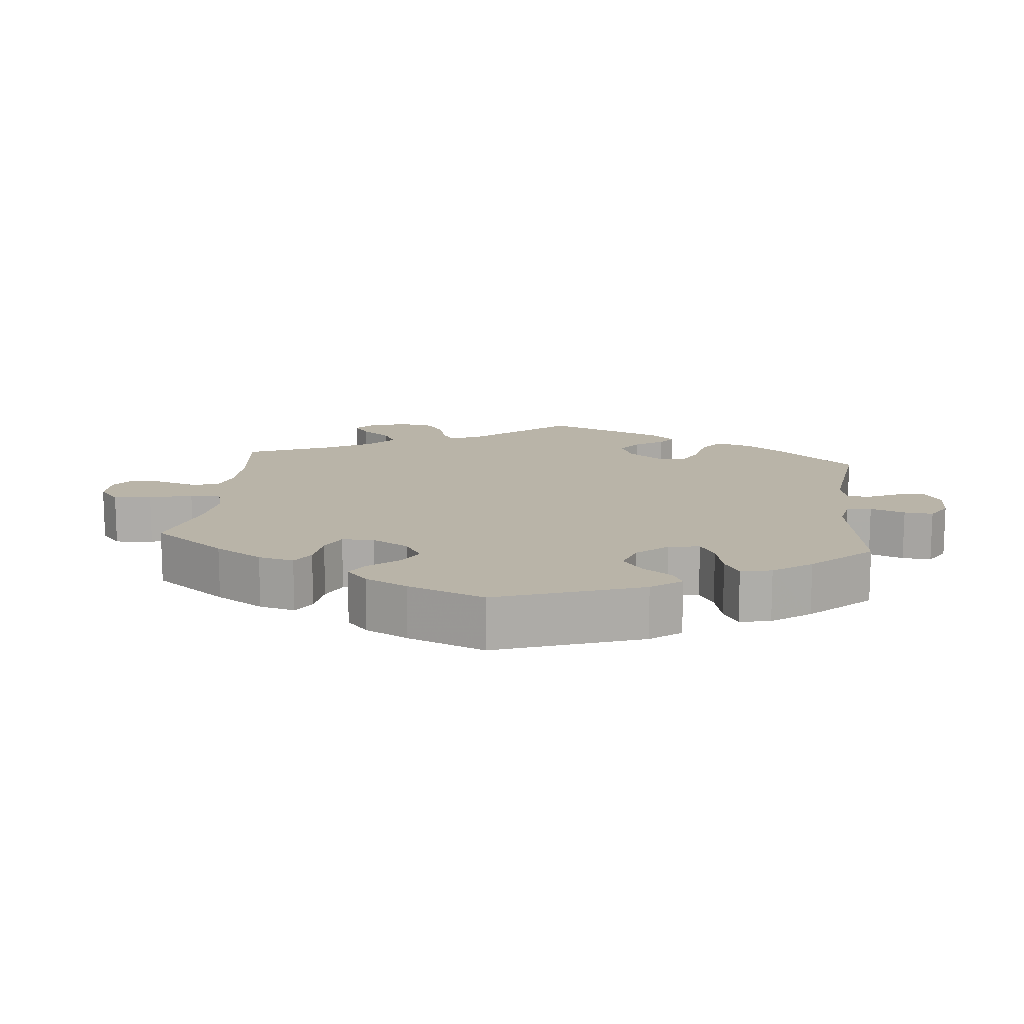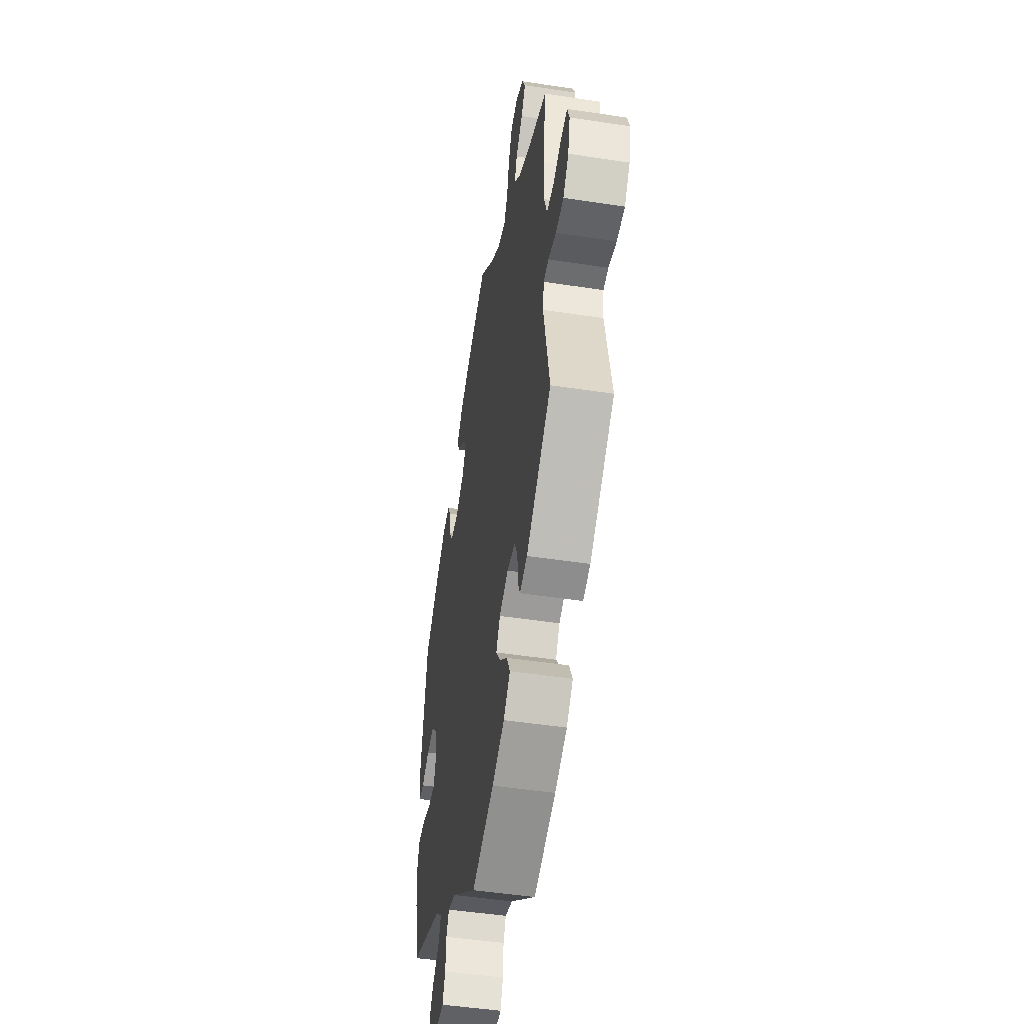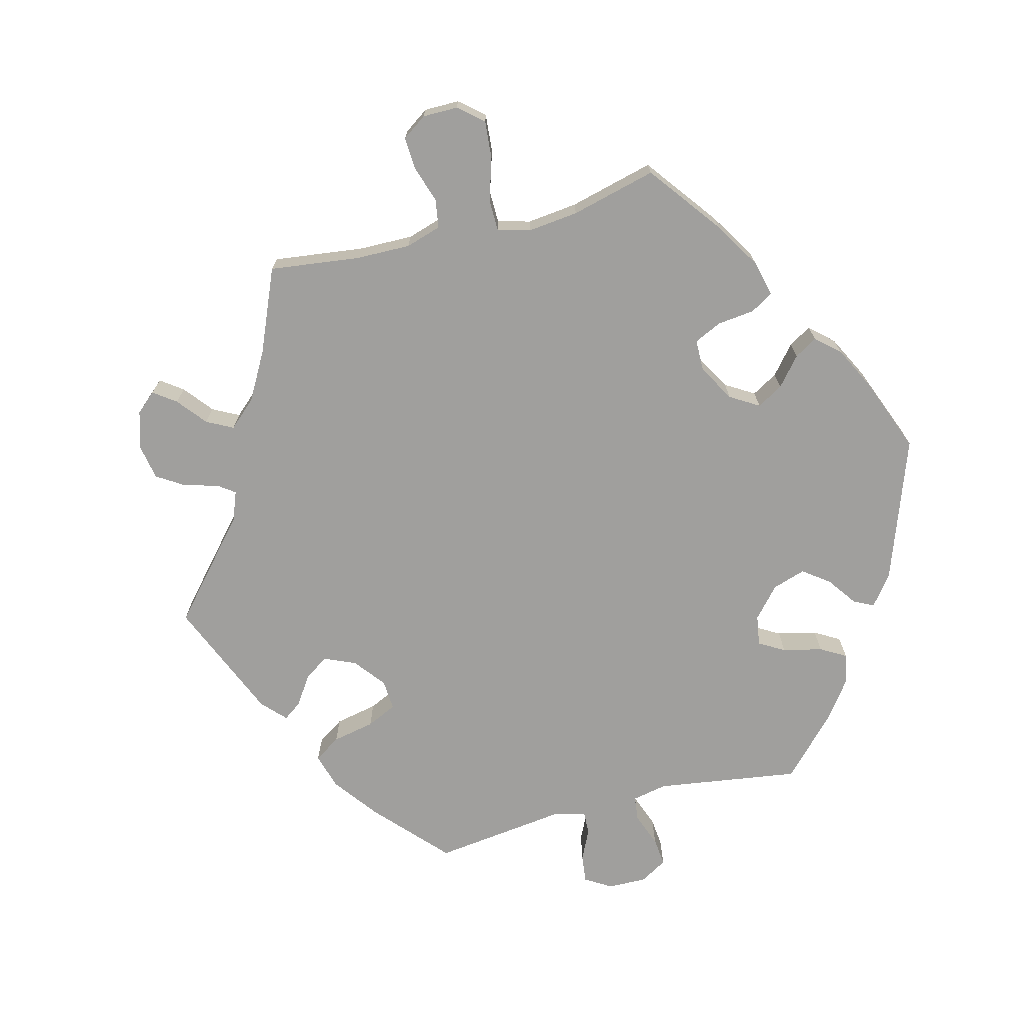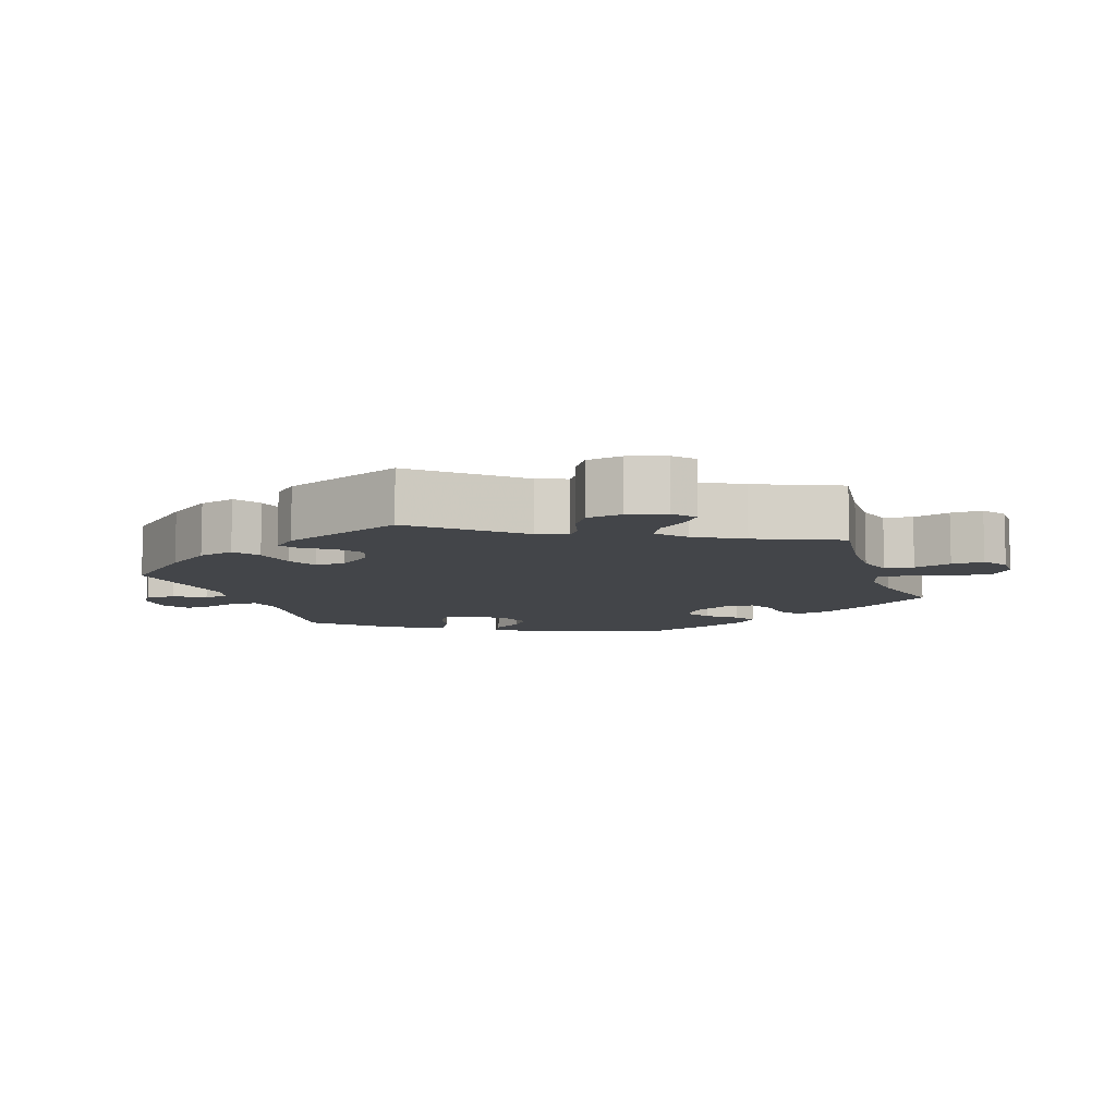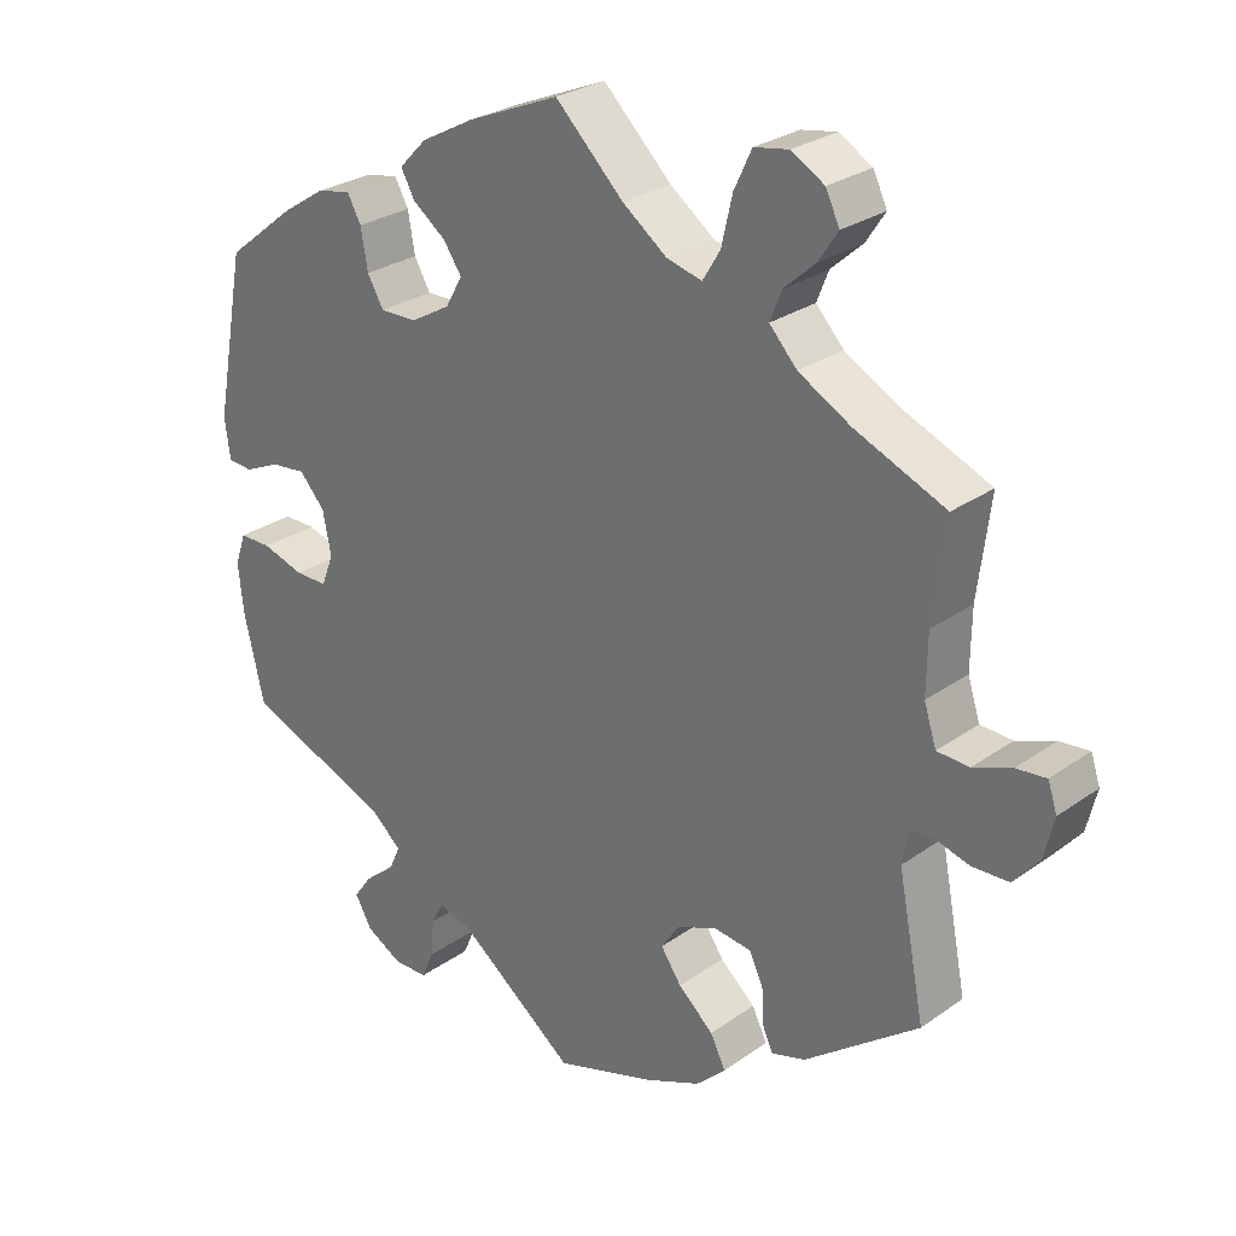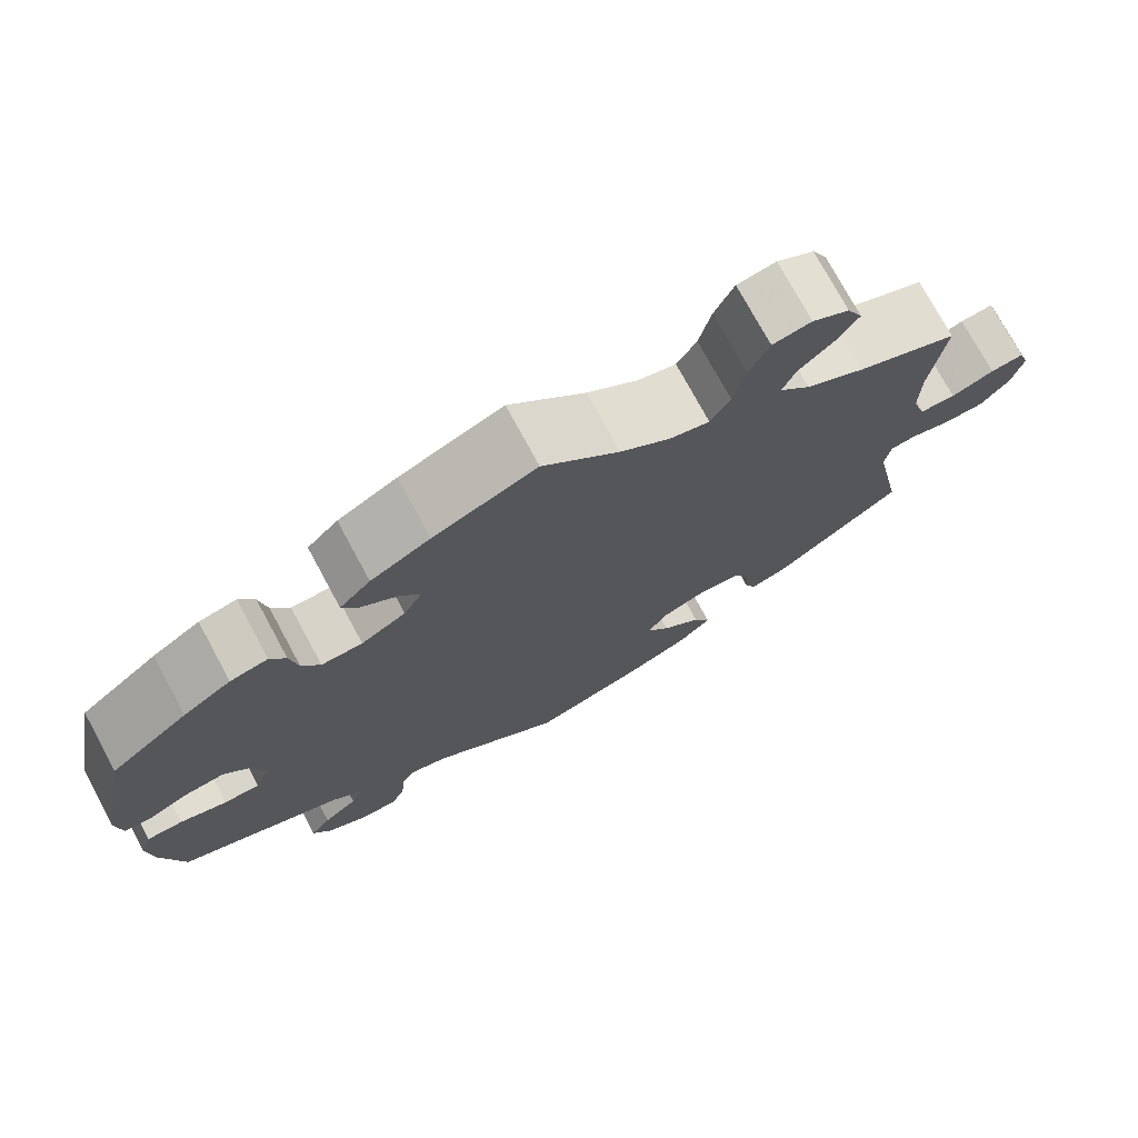
<metadata>
{"format":"obj","ext":"obj","renderer":"f3d","projection":"perspective","resolution":1024,"background":"white","views":[{"elev":13.3,"azim":66.0,"up":"+Y"},{"elev":-48.1,"azim":-99.7,"up":"+Z"},{"elev":-71.3,"azim":-15.7,"up":"+Y"},{"elev":-8.6,"azim":-101.8,"up":"+Y"},{"elev":27.4,"azim":-137.3,"up":"+Z"},{"elev":74.7,"azim":151.6,"up":"+Z"}]}
</metadata>
<code>
v -0.13 0.07 -0.537
v -0.203 0.07 -0.506
v -0.242 0.07 -0.469
v -0.222 0.07 -0.429
v -0.176 0.07 -0.388
v -0.149 0.07 -0.349
v -0.173 0.07 -0.313
v -0.226 0.07 -0.292
v -0.274 0.07 -0.298
v -0.292 0.07 -0.336
v -0.295 0.07 -0.385
v -0.308 0.07 -0.414
v -0.352 0.07 -0.401
v -0.501 0.07 -0.289
v -0.466 0.07 -0.11
v -0.473 0.07 -0.066
v -0.503 0.07 -0.063
v -0.55 0.07 -0.076
v -0.597 0.07 -0.074
v -0.63 0.07 -0.035
v -0.643 0.07 0.019
v -0.631 0.07 0.055
v -0.592 0.07 0.051
v -0.542 0.07 0.032
v -0.5 0.07 0.034
v -0.484 0.07 0.084
v -0.485 0.07 0.161
v -0.501 0.07 0.289
v -0.383 0.07 0.339
v -0.315 0.07 0.377
v -0.279 0.07 0.416
v -0.294 0.07 0.454
v -0.335 0.07 0.491
v -0.36 0.07 0.529
v -0.342 0.07 0.567
v -0.299 0.07 0.592
v -0.254 0.07 0.584
v -0.231 0.07 0.535
v -0.217 0.07 0.474
v -0.194 0.07 0.436
v -0.148 0.07 0.448
v -0.09 0.07 0.491
v -0.001 0.07 0.578
v 0.119 0.07 0.528
v 0.188 0.07 0.491
v 0.224 0.07 0.454
v 0.206 0.07 0.421
v 0.163 0.07 0.389
v 0.139 0.07 0.354
v 0.161 0.07 0.315
v 0.213 0.07 0.285
v 0.261 0.07 0.284
v 0.282 0.07 0.321
v 0.291 0.07 0.373
v 0.309 0.07 0.406
v 0.353 0.07 0.397
v 0.409 0.07 0.361
v 0.5 0.07 0.289
v 0.54 0.07 0.076
v 0.533 0.07 0.023
v 0.501 0.07 0.021
v 0.454 0.07 0.042
v 0.408 0.07 0.047
v 0.375 0.07 0.01
v 0.364 0.07 -0.046
v 0.38 0.07 -0.087
v 0.422 0.07 -0.087
v 0.477 0.07 -0.07
v 0.519 0.07 -0.07
v 0.533 0.07 -0.112
v 0.526 0.07 -0.178
v 0.5 0.07 -0.289
v 0.308 0.07 -0.366
v 0.27 0.07 -0.4
v 0.284 0.07 -0.432
v 0.324 0.07 -0.465
v 0.348 0.07 -0.498
v 0.326 0.07 -0.537
v 0.278 0.07 -0.564
v 0.234 0.07 -0.563
v 0.218 0.07 -0.526
v 0.214 0.07 -0.477
v 0.198 0.07 -0.448
v 0.154 0.07 -0.461
v 0.001 0.07 -0.578
v -0.13 0 -0.537
v -0.203 0 -0.506
v -0.242 0 -0.469
v -0.222 0 -0.429
v -0.176 0 -0.388
v -0.149 0 -0.349
v -0.173 0 -0.313
v -0.226 0 -0.292
v -0.274 0 -0.298
v -0.292 0 -0.336
v -0.295 0 -0.385
v -0.308 0 -0.414
v -0.352 0 -0.401
v -0.501 0 -0.289
v -0.466 0 -0.11
v -0.473 0 -0.066
v -0.503 0 -0.063
v -0.55 0 -0.076
v -0.597 0 -0.074
v -0.63 0 -0.035
v -0.643 0 0.019
v -0.631 0 0.055
v -0.592 0 0.051
v -0.542 0 0.032
v -0.5 0 0.034
v -0.484 0 0.084
v -0.485 0 0.161
v -0.501 0 0.289
v -0.383 0 0.339
v -0.315 0 0.377
v -0.279 0 0.416
v -0.294 0 0.454
v -0.335 0 0.491
v -0.36 0 0.529
v -0.342 0 0.567
v -0.299 0 0.592
v -0.254 0 0.584
v -0.231 0 0.535
v -0.217 0 0.474
v -0.194 0 0.436
v -0.148 0 0.448
v -0.09 0 0.491
v -0.001 0 0.578
v 0.119 0 0.528
v 0.188 0 0.491
v 0.224 0 0.454
v 0.206 0 0.421
v 0.163 0 0.389
v 0.139 0 0.354
v 0.161 0 0.315
v 0.213 0 0.285
v 0.261 0 0.284
v 0.282 0 0.321
v 0.291 0 0.373
v 0.309 0 0.406
v 0.353 0 0.397
v 0.409 0 0.361
v 0.5 0 0.289
v 0.54 0 0.076
v 0.533 0 0.023
v 0.501 0 0.021
v 0.454 0 0.042
v 0.408 0 0.047
v 0.375 0 0.01
v 0.364 0 -0.046
v 0.38 0 -0.087
v 0.422 0 -0.087
v 0.477 0 -0.07
v 0.519 0 -0.07
v 0.533 0 -0.112
v 0.526 0 -0.178
v 0.5 0 -0.289
v 0.308 0 -0.366
v 0.27 0 -0.4
v 0.284 0 -0.432
v 0.324 0 -0.465
v 0.348 0 -0.498
v 0.326 0 -0.537
v 0.278 0 -0.564
v 0.234 0 -0.563
v 0.218 0 -0.526
v 0.214 0 -0.477
v 0.198 0 -0.448
v 0.154 0 -0.461
v 0.001 0 -0.578
f 84 85 1 2
f 83 84 2 3
f 79 80 81 82
f 79 82 83
f 78 79 83
f 75 76 77 78
f 74 75 78 83
f 73 74 83 3
f 67 68 69 70
f 66 67 70 71
f 59 60 61 62
f 59 62 63
f 58 59 63
f 57 58 63 64
f 53 54 55 56
f 52 53 56 57
f 45 46 47 48
f 45 48 49
f 42 43 44 45
f 41 42 45 49
f 40 41 49 50
f 36 37 38 39
f 36 39 40
f 35 36 40
f 32 33 34 35
f 32 35 40
f 31 32 40 50
f 27 28 29
f 26 27 29 30
f 25 26 30 31
f 21 22 23 24
f 21 24 25
f 20 21 25
f 17 18 19 20
f 16 17 20 25
f 12 13 14 15
f 10 11 12 15
f 9 10 15 16
f 8 9 16 25
f 73 3 4 5
f 73 5 6
f 66 71 72 73
f 65 66 73 6
f 52 57 64 65
f 51 52 65 6
f 50 51 6 7
f 25 31 50
f 7 8 25 50
f 87 86 170 169
f 88 87 169 168
f 167 166 165 164
f 168 167 164
f 168 164 163
f 163 162 161 160
f 168 163 160 159
f 88 168 159 158
f 155 154 153 152
f 156 155 152 151
f 147 146 145 144
f 148 147 144
f 148 144 143
f 149 148 143 142
f 141 140 139 138
f 142 141 138 137
f 133 132 131 130
f 134 133 130
f 130 129 128 127
f 134 130 127 126
f 135 134 126 125
f 124 123 122 121
f 125 124 121
f 125 121 120
f 120 119 118 117
f 125 120 117
f 135 125 117 116
f 114 113 112
f 115 114 112 111
f 116 115 111 110
f 109 108 107 106
f 110 109 106
f 110 106 105
f 105 104 103 102
f 110 105 102 101
f 100 99 98 97
f 100 97 96 95
f 101 100 95 94
f 110 101 94 93
f 90 89 88 158
f 91 90 158
f 158 157 156 151
f 91 158 151 150
f 150 149 142 137
f 91 150 137 136
f 92 91 136 135
f 135 116 110
f 135 110 93 92
f 1 86 87 2
f 2 87 88 3
f 3 88 89 4
f 4 89 90 5
f 5 90 91 6
f 6 91 92 7
f 7 92 93 8
f 8 93 94 9
f 9 94 95 10
f 10 95 96 11
f 11 96 97 12
f 12 97 98 13
f 13 98 99 14
f 14 99 100 15
f 15 100 101 16
f 16 101 102 17
f 17 102 103 18
f 18 103 104 19
f 19 104 105 20
f 20 105 106 21
f 21 106 107 22
f 22 107 108 23
f 23 108 109 24
f 24 109 110 25
f 25 110 111 26
f 26 111 112 27
f 27 112 113 28
f 28 113 114 29
f 29 114 115 30
f 30 115 116 31
f 31 116 117 32
f 32 117 118 33
f 33 118 119 34
f 34 119 120 35
f 35 120 121 36
f 36 121 122 37
f 37 122 123 38
f 38 123 124 39
f 39 124 125 40
f 40 125 126 41
f 41 126 127 42
f 42 127 128 43
f 43 128 129 44
f 44 129 130 45
f 45 130 131 46
f 46 131 132 47
f 47 132 133 48
f 48 133 134 49
f 49 134 135 50
f 50 135 136 51
f 51 136 137 52
f 52 137 138 53
f 53 138 139 54
f 54 139 140 55
f 55 140 141 56
f 56 141 142 57
f 57 142 143 58
f 58 143 144 59
f 59 144 145 60
f 60 145 146 61
f 61 146 147 62
f 62 147 148 63
f 63 148 149 64
f 64 149 150 65
f 65 150 151 66
f 66 151 152 67
f 67 152 153 68
f 68 153 154 69
f 69 154 155 70
f 70 155 156 71
f 71 156 157 72
f 72 157 158 73
f 73 158 159 74
f 74 159 160 75
f 75 160 161 76
f 76 161 162 77
f 77 162 163 78
f 78 163 164 79
f 79 164 165 80
f 80 165 166 81
f 81 166 167 82
f 82 167 168 83
f 83 168 169 84
f 84 169 170 85
f 85 170 86 1

</code>
